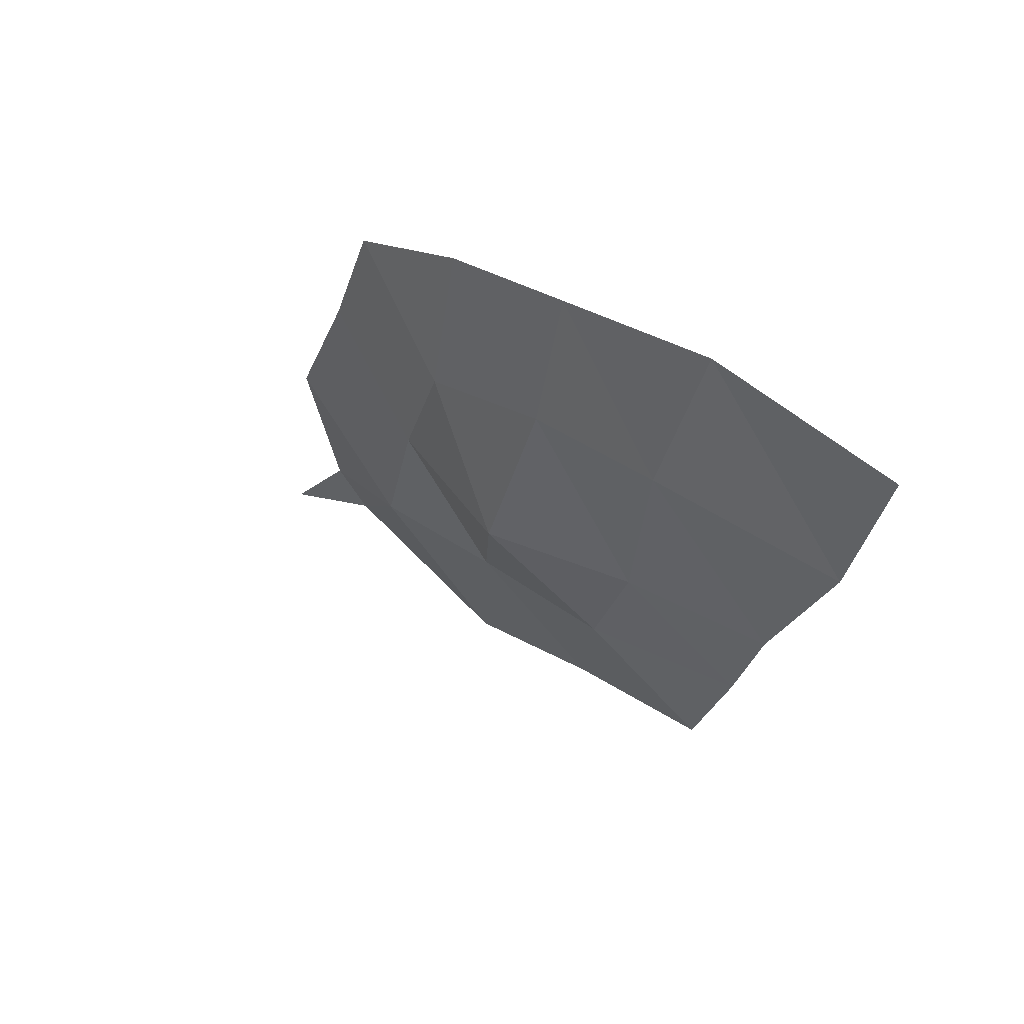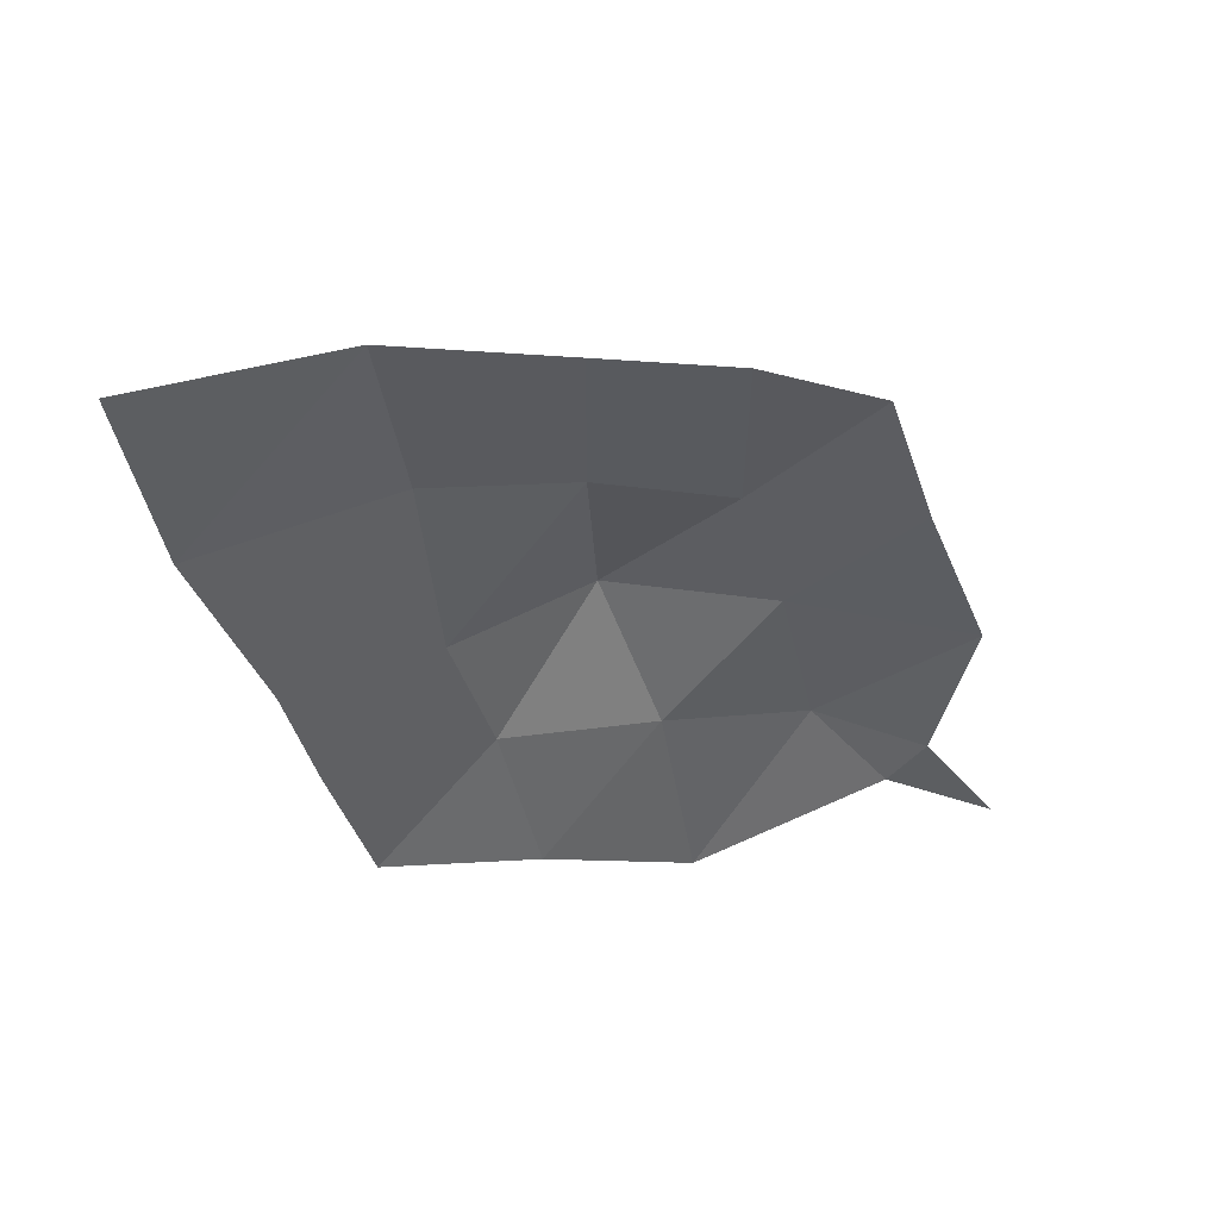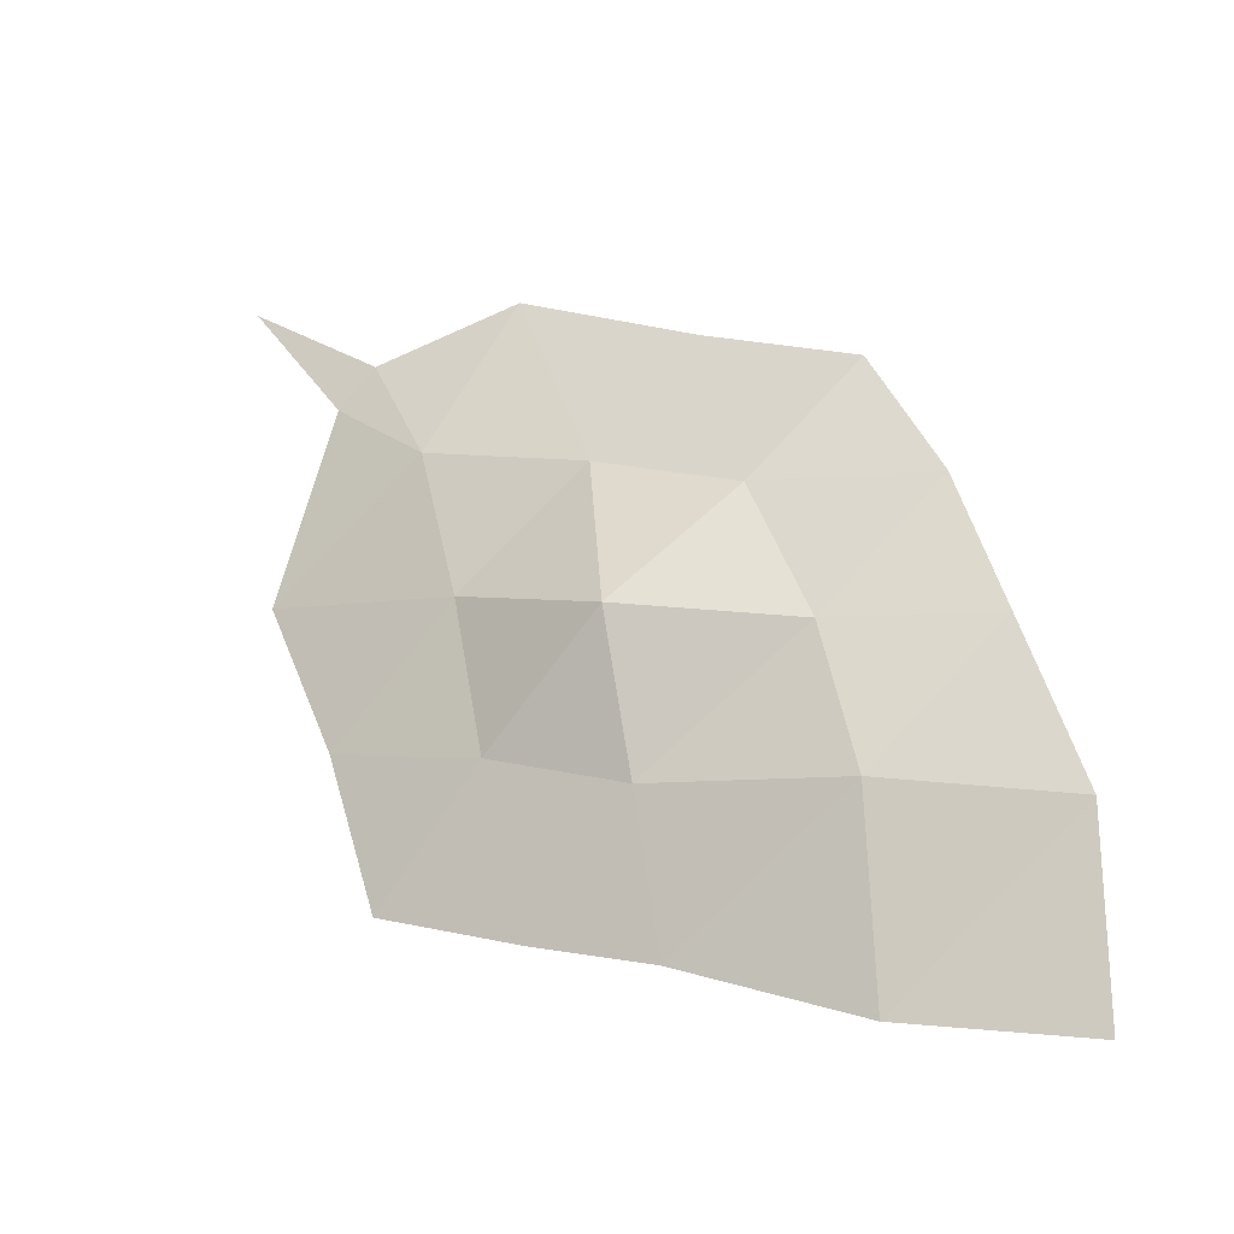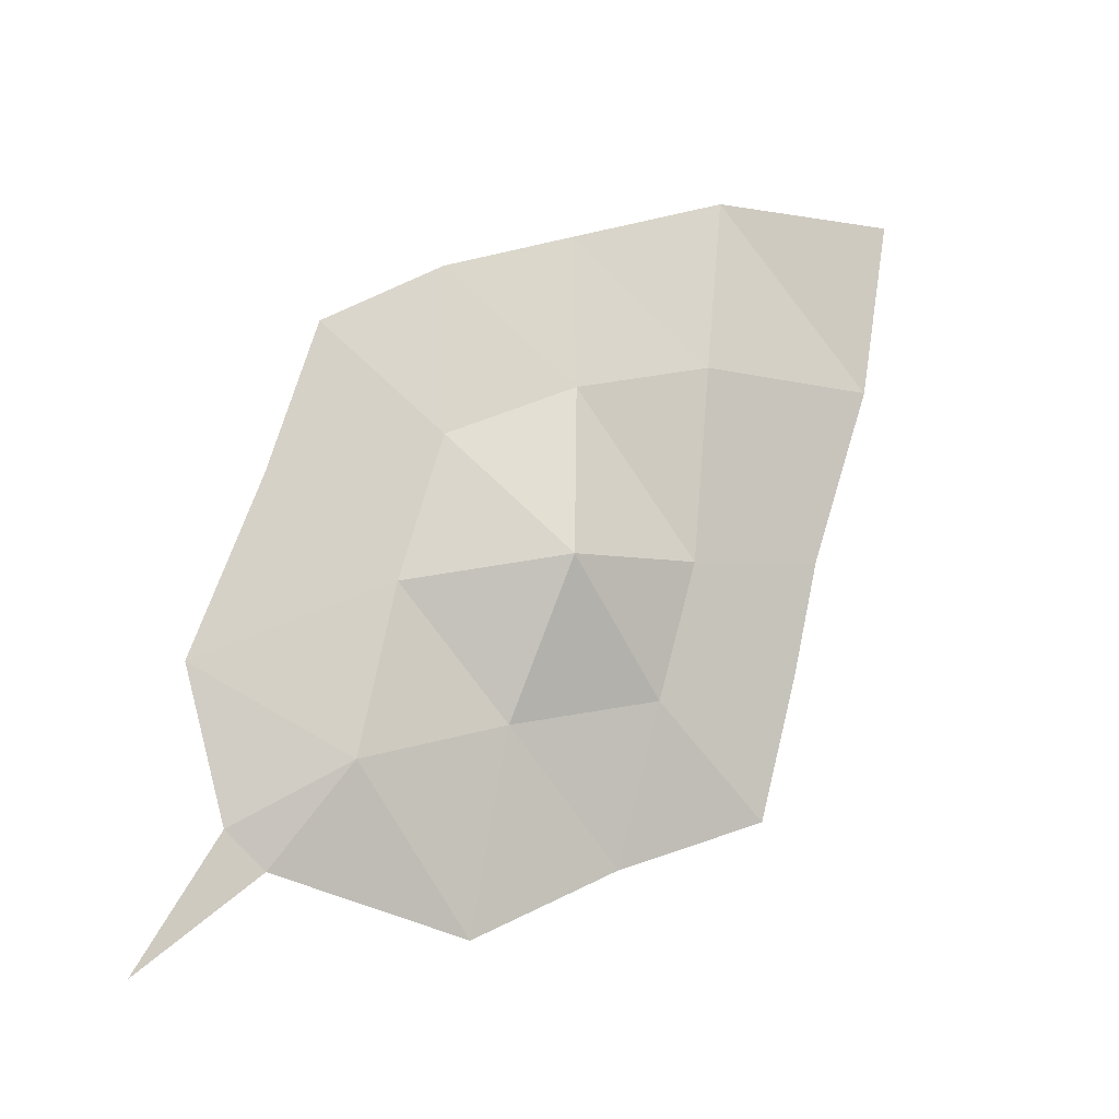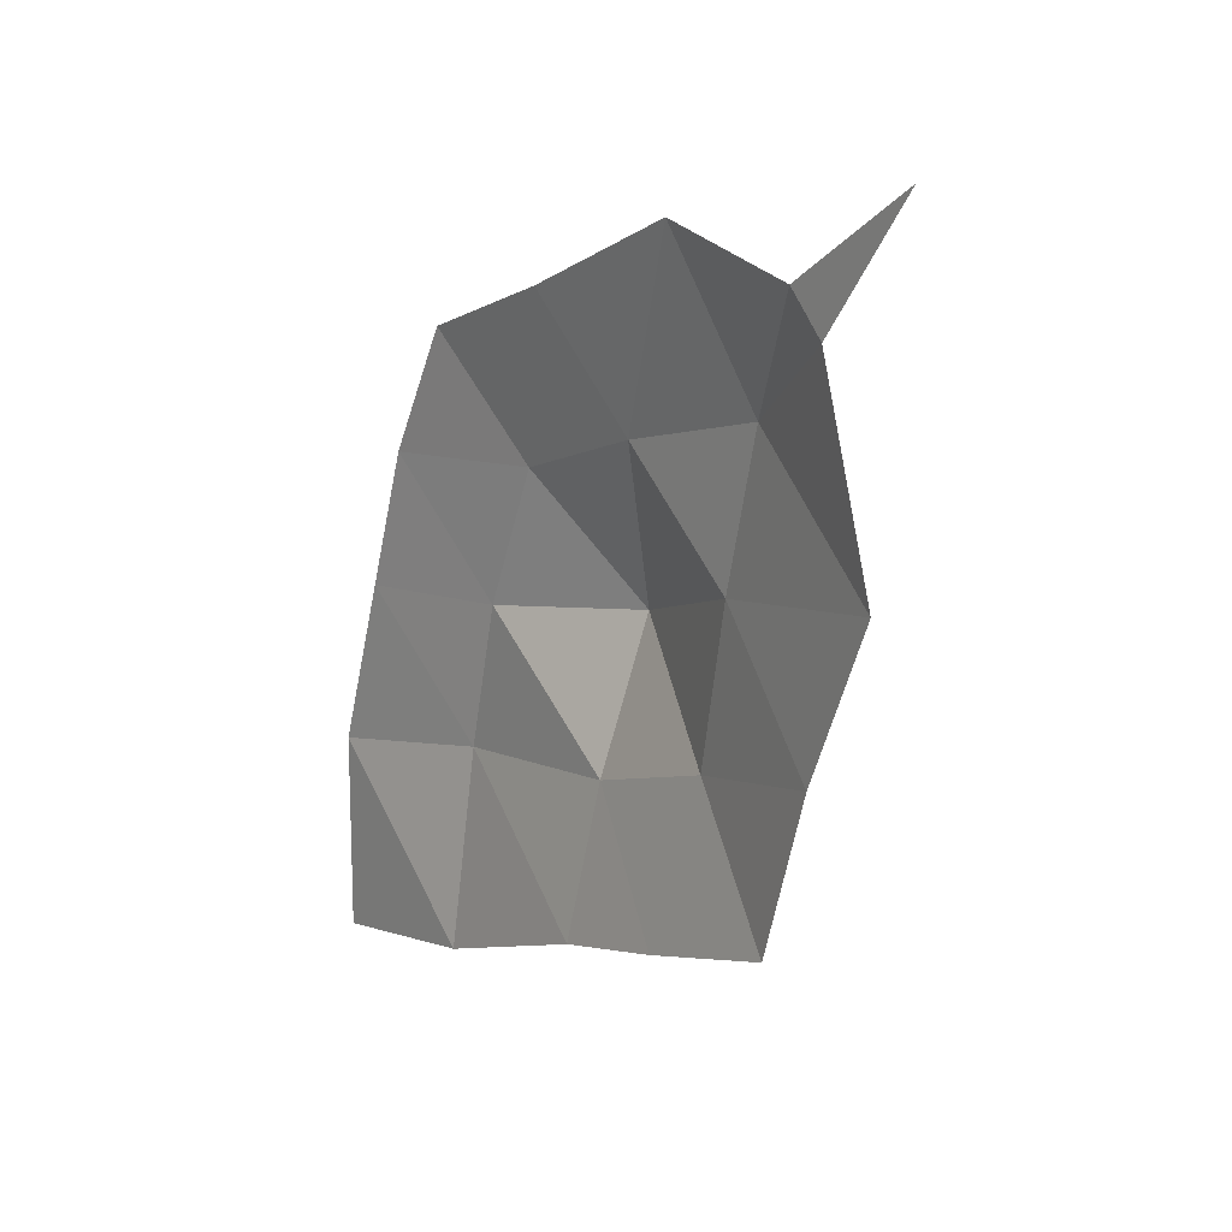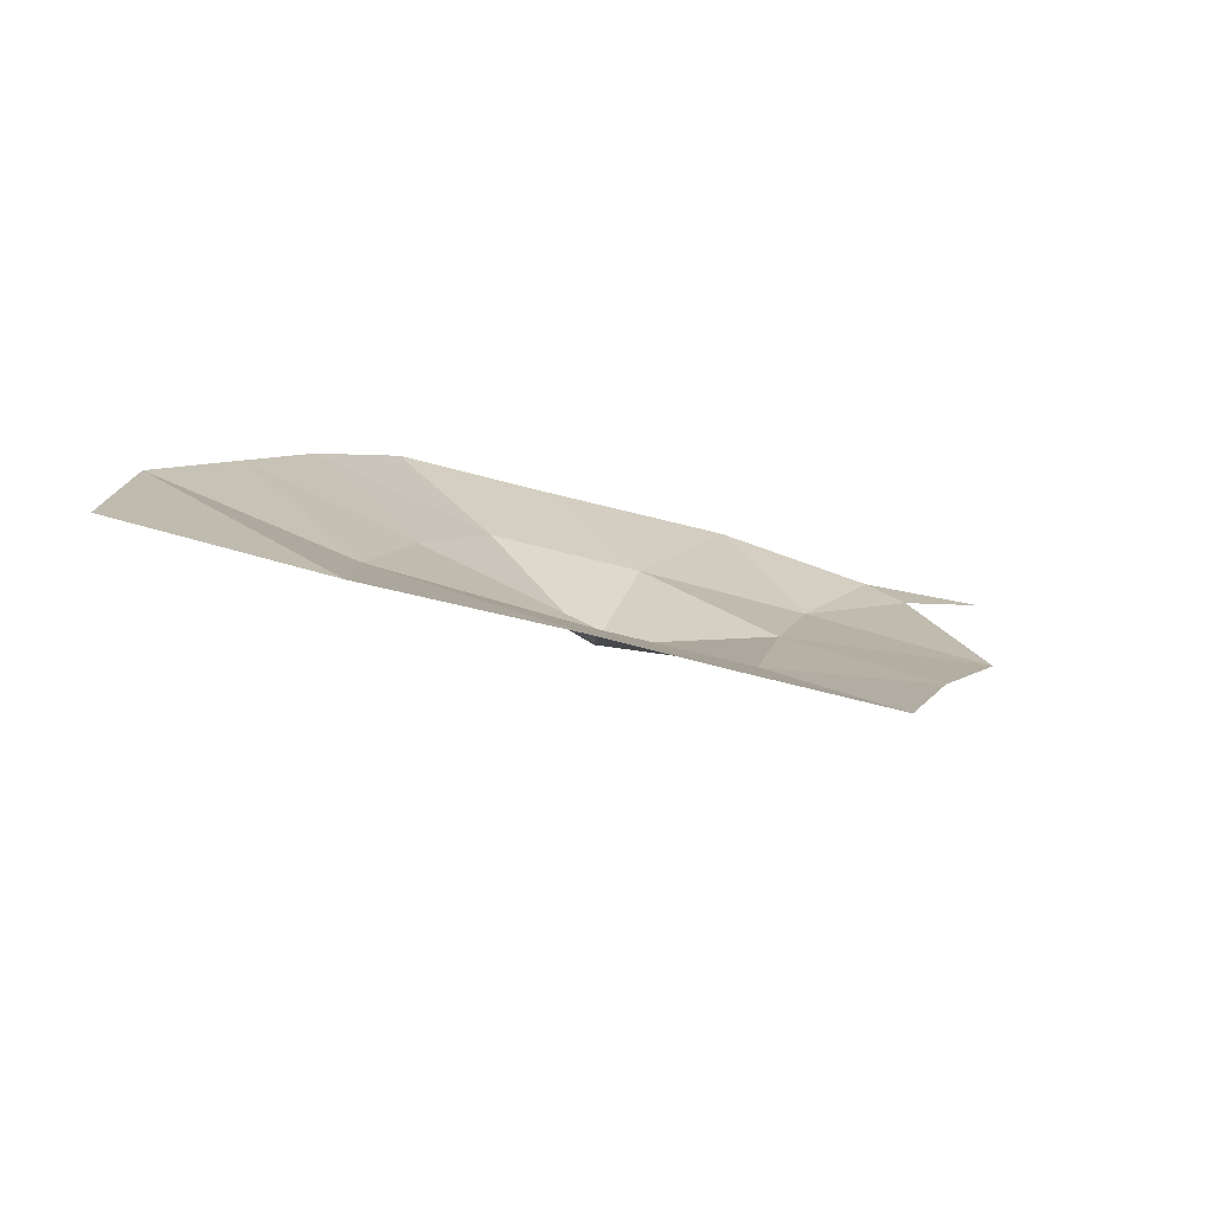
<metadata>
{"format":"obj","ext":"obj","renderer":"f3d","projection":"perspective","resolution":1024,"background":"white","views":[{"elev":56.4,"azim":131.7,"up":"+Y"},{"elev":48.2,"azim":-106.9,"up":"+Y"},{"elev":-22.4,"azim":110.9,"up":"+Z"},{"elev":-10.3,"azim":66.6,"up":"+Y"},{"elev":13.9,"azim":-37.2,"up":"+Z"},{"elev":-78.1,"azim":-107.2,"up":"+Z"}]}
</metadata>
<code>
o 평면
v 0 1.261 -0.366
v 0 1.212 -0.1648
v 0 1.465 -0.4171
v 0 1.409 -0.2167
v 0 1.346 -0.3875
v 0 1.224 -0.267
v 0 1.303 -0.1784
v 0 1.446 -0.3005
v 0.02321 1.338 -0.2909
v 0 1.308 -0.3787
v 0 1.243 -0.2039
v 0 1.36 -0.2008
v 0 1.465 -0.354
v 0 1.405 -0.4075
v 0 1.245 -0.3157
v 0 1.255 -0.1912
v 0 1.431 -0.2566
v 0.00844 1.394 -0.2981
v 0.00844 1.287 -0.2758
v 0.00844 1.342 -0.3388
v 0.00844 1.329 -0.2399
v 0.00844 1.275 -0.2279
v 0.00844 1.297 -0.3261
v 0.00844 1.405 -0.3444
v 0.00844 1.375 -0.2542
f 25 4 17
f 24 8 13
f 23 9 20
f 22 7 21
f 19 21 9
f 6 22 19
f 11 16 22
f 10 20 5
f 1 23 10
f 15 19 23
f 14 13 3
f 5 24 14
f 20 18 24
f 18 17 8
f 9 25 18
f 21 12 25
f 25 12 4
f 24 18 8
f 23 19 9
f 22 16 7
f 19 22 21
f 6 11 22
f 11 2 16
f 10 23 20
f 1 15 23
f 15 6 19
f 14 24 13
f 5 20 24
f 20 9 18
f 18 25 17
f 9 21 25
f 21 7 12

</code>
